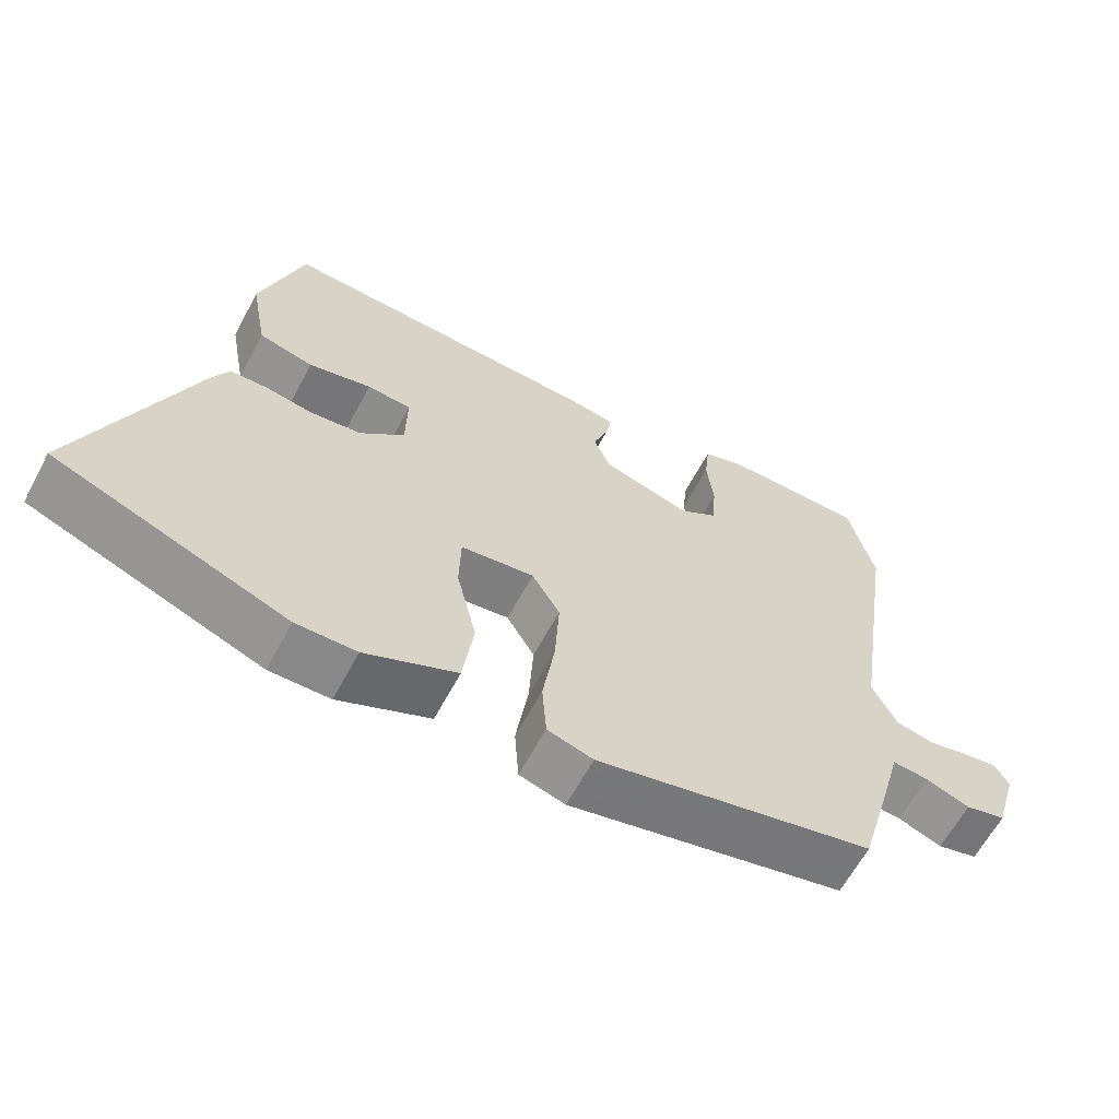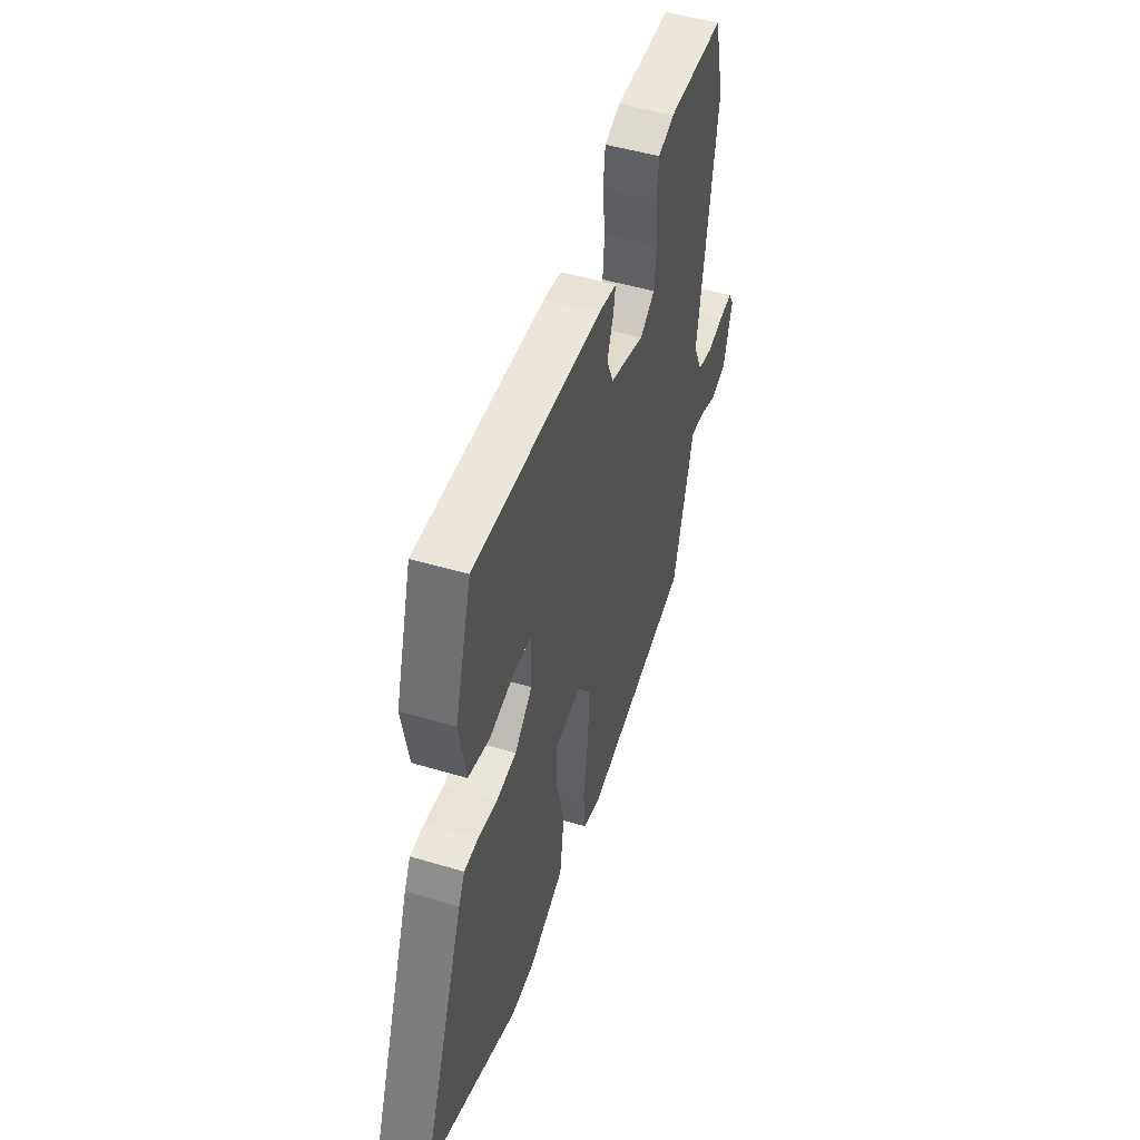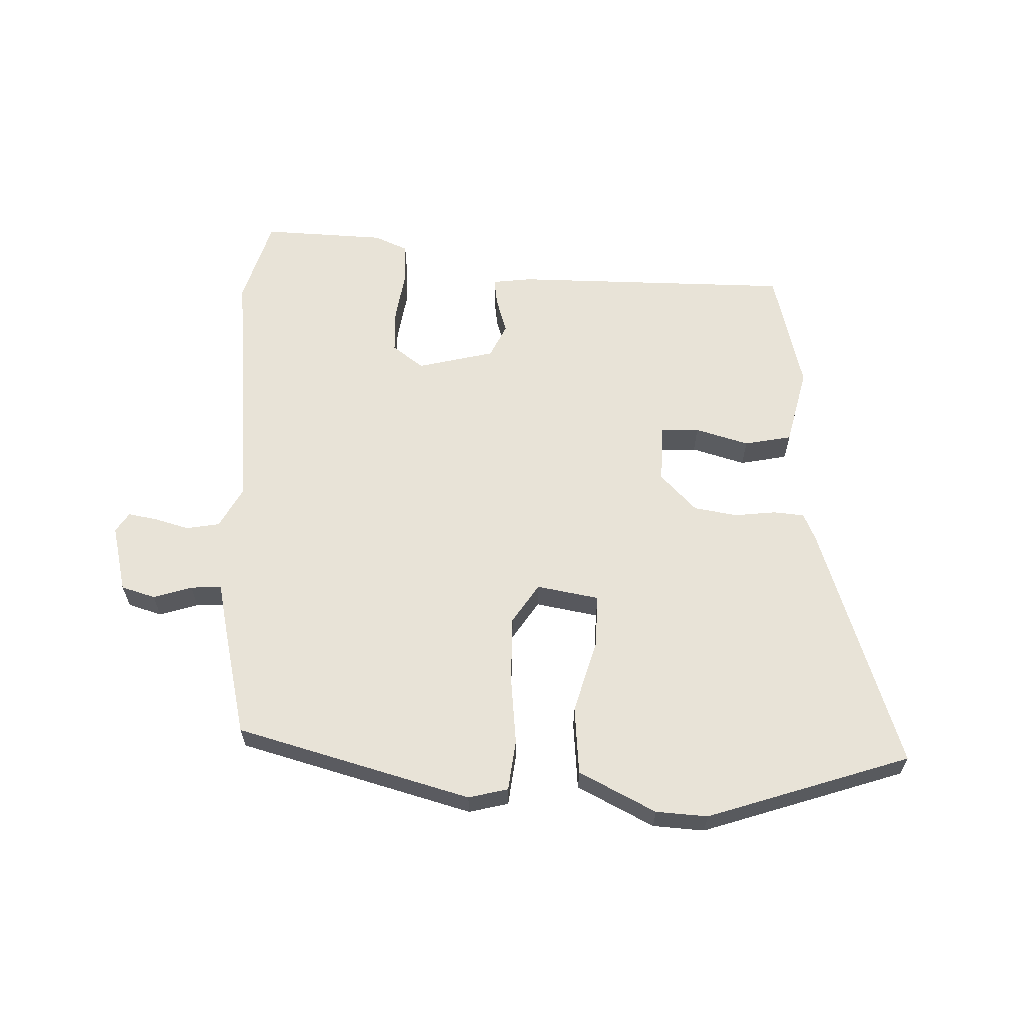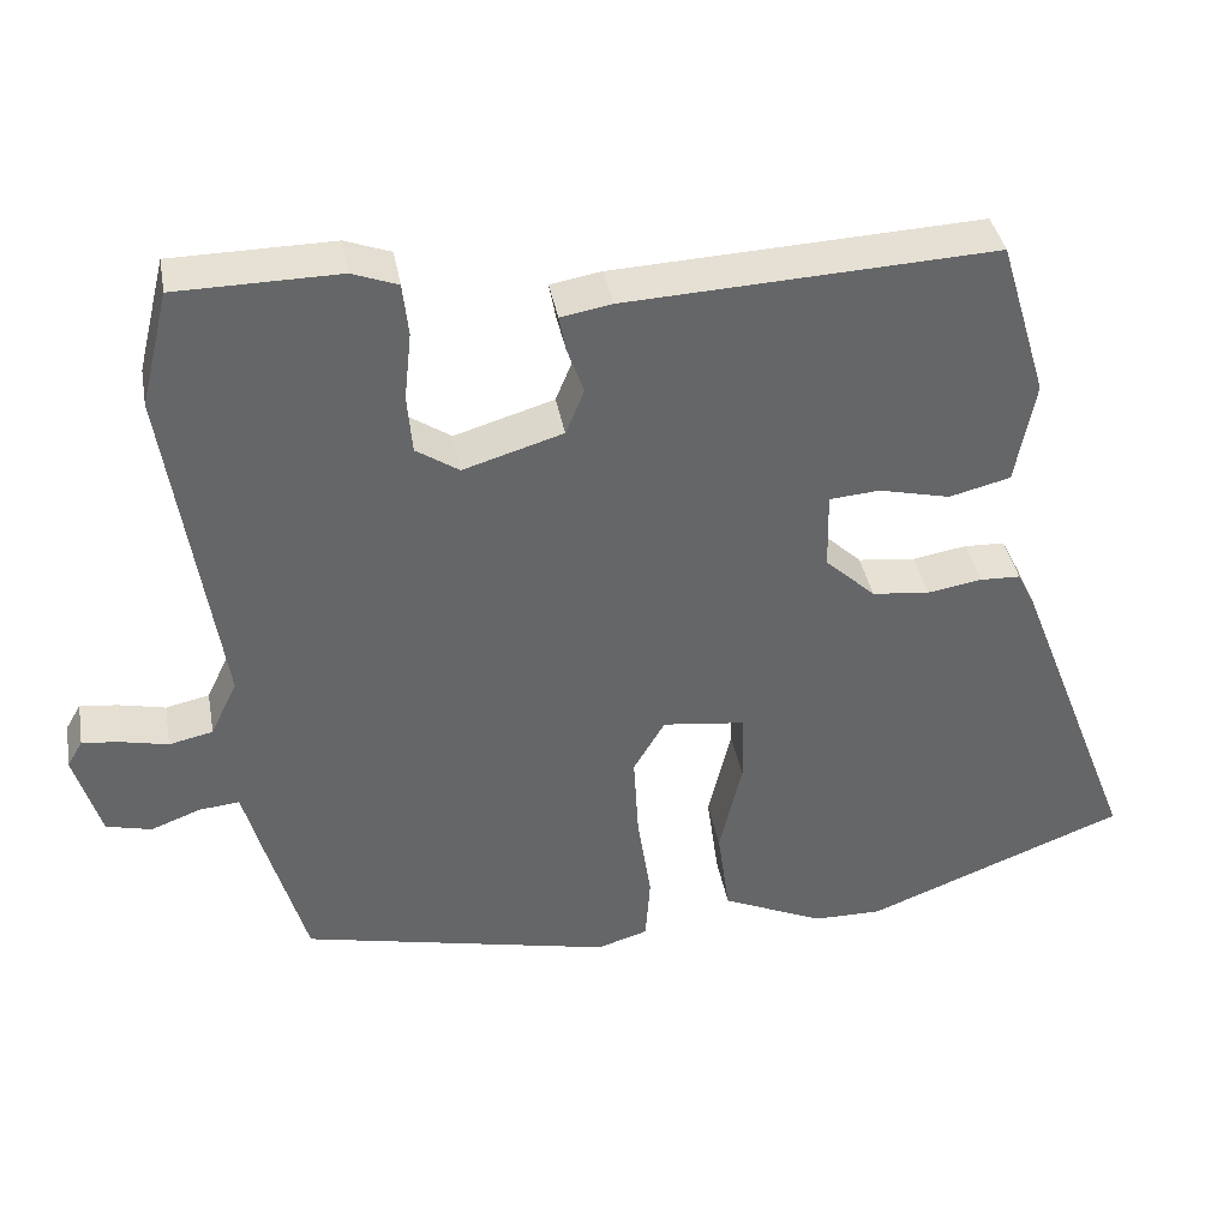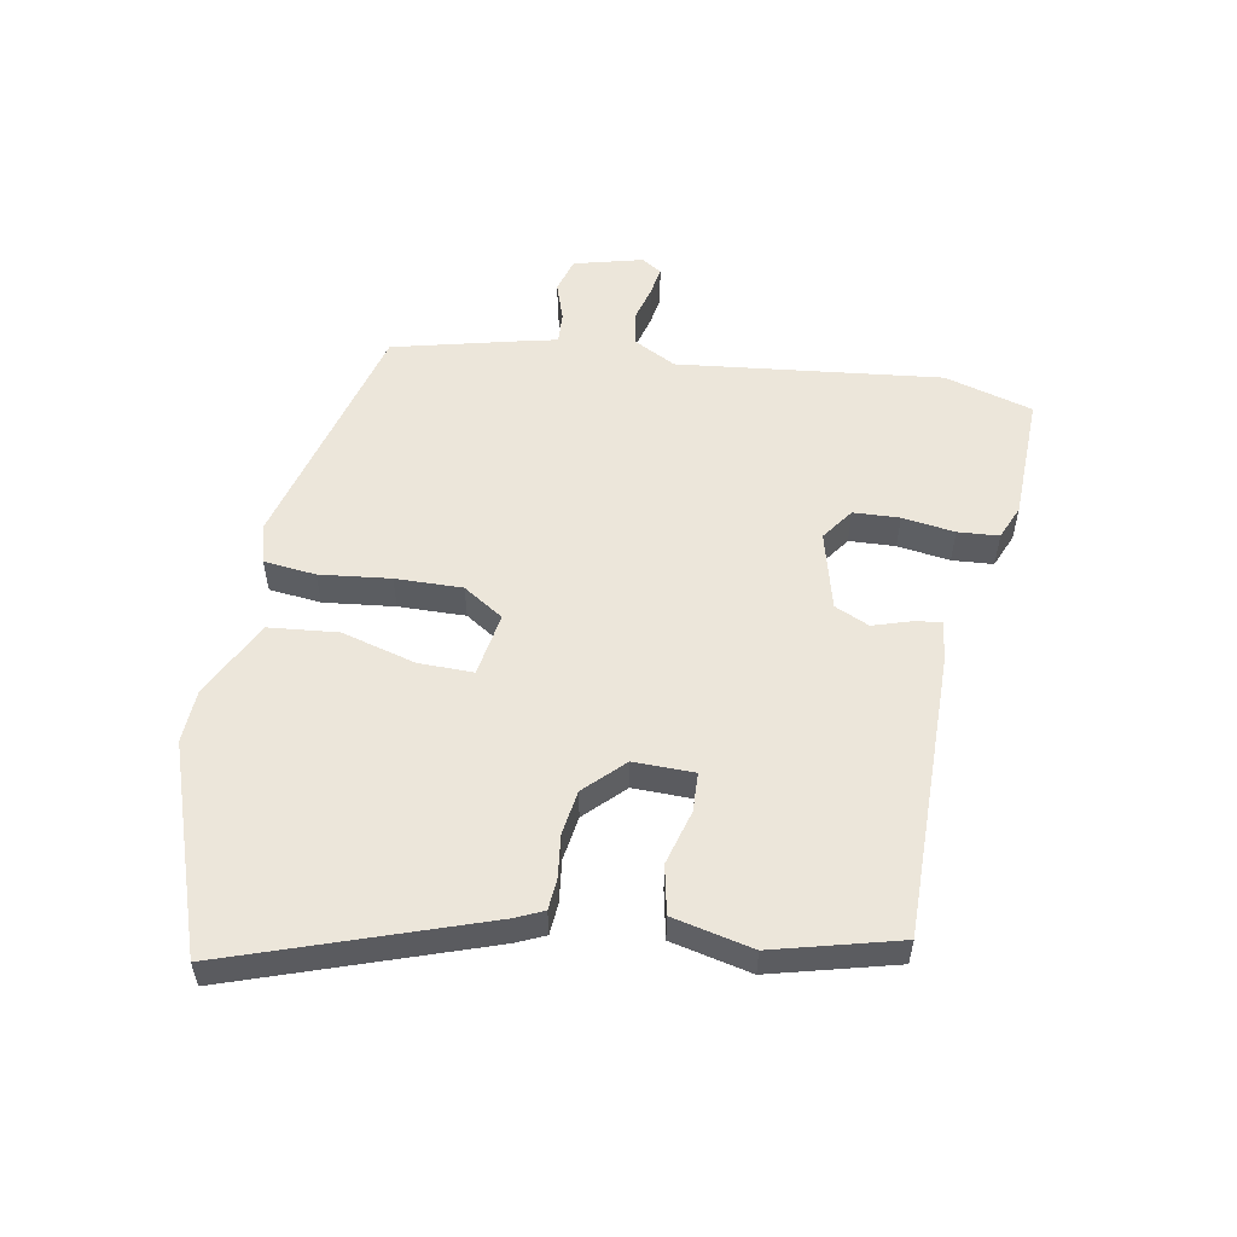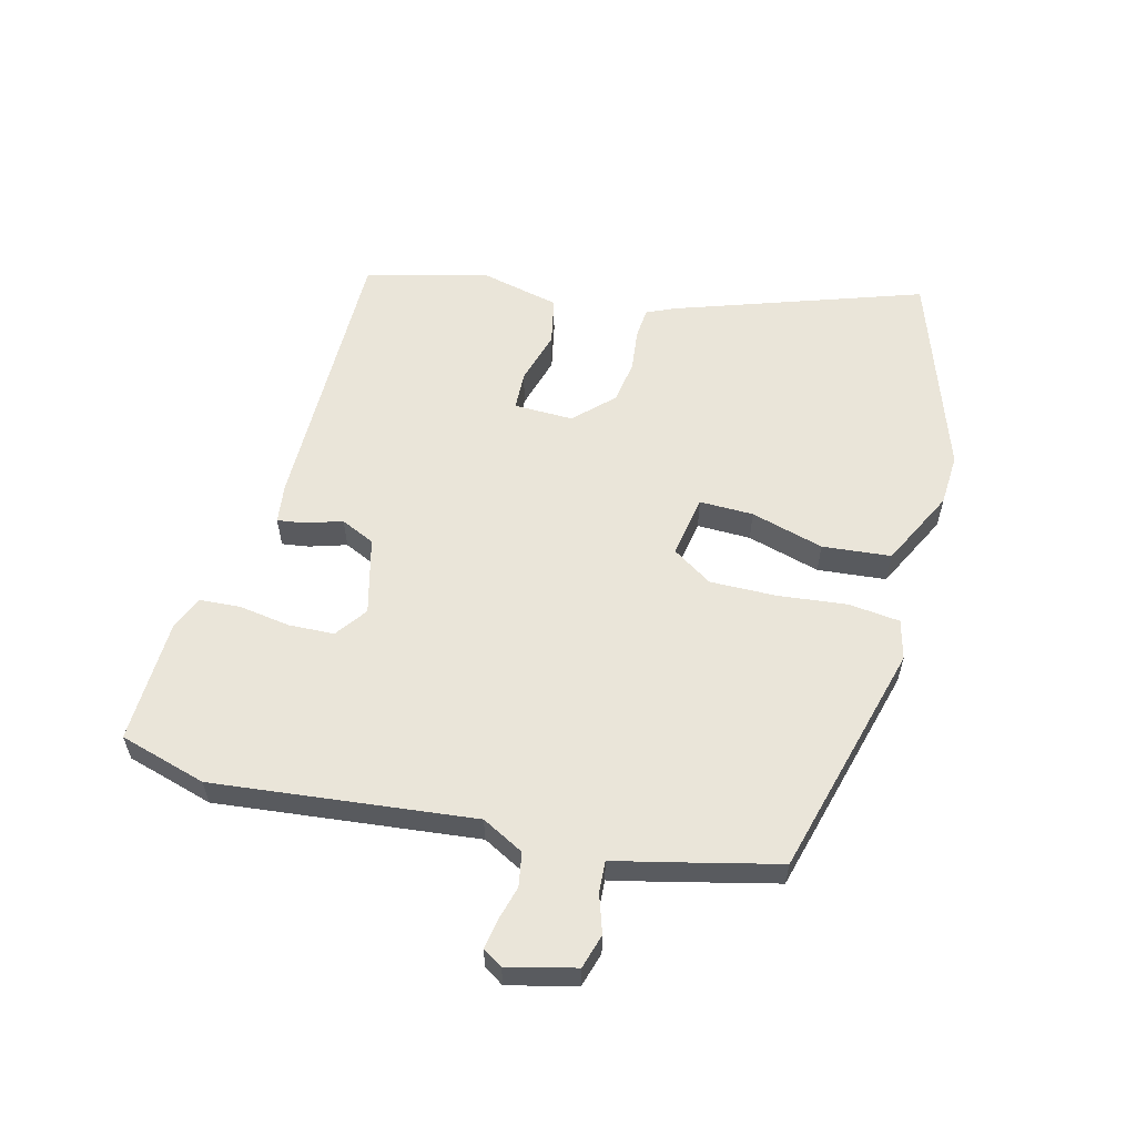
<metadata>
{"format":"obj","ext":"obj","renderer":"f3d","projection":"perspective","resolution":1024,"background":"white","views":[{"elev":-62.9,"azim":-28.1,"up":"+Z"},{"elev":49.1,"azim":-71.6,"up":"+Z"},{"elev":61.9,"azim":-175.4,"up":"+Y"},{"elev":38.8,"azim":169.7,"up":"+Z"},{"elev":54.5,"azim":-77.6,"up":"+Y"},{"elev":58.0,"azim":106.9,"up":"+Y"}]}
</metadata>
<code>
v 0.401 0.07 -0.463
v 0.017 0.07 -0.549
v -0.046 0.07 -0.53
v -0.052 0.07 -0.447
v -0.035 0.07 -0.335
v -0.029 0.07 -0.229
v -0.068 0.07 -0.163
v -0.17 0.07 -0.176
v -0.172 0.07 -0.263
v -0.144 0.07 -0.382
v -0.159 0.07 -0.492
v -0.286 0.07 -0.549
v -0.37 0.07 -0.55
v -0.692 0.07 -0.425
v -0.54 0.07 -0.032
v -0.518 0.07 0.012
v -0.468 0.07 0.014
v -0.401 0.07 0.003
v -0.33 0.07 0.011
v -0.268 0.07 0.069
v -0.266 0.07 0.165
v -0.328 0.07 0.17
v -0.416 0.07 0.149
v -0.492 0.07 0.168
v -0.516 0.07 0.296
v -0.457 0.07 0.492
v -0.003 0.07 0.471
v 0.06 0.07 0.46
v 0.052 0.07 0.417
v 0.031 0.07 0.358
v 0.054 0.07 0.302
v 0.177 0.07 0.265
v 0.23 0.07 0.3
v 0.236 0.07 0.373
v 0.227 0.07 0.457
v 0.234 0.07 0.522
v 0.29 0.07 0.543
v 0.49 0.07 0.541
v 0.525 0.07 0.399
v 0.462 0.07 -0.018
v 0.495 0.07 -0.087
v 0.549 0.07 -0.099
v 0.606 0.07 -0.086
v 0.653 0.07 -0.08
v 0.672 0.07 -0.113
v 0.64 0.07 -0.221
v 0.584 0.07 -0.235
v 0.523 0.07 -0.212
v 0.473 0.07 -0.207
v 0.454 0.07 -0.277
v 0.401 0 -0.463
v 0.017 0 -0.549
v -0.046 0 -0.53
v -0.052 0 -0.447
v -0.035 0 -0.335
v -0.029 0 -0.229
v -0.068 0 -0.163
v -0.17 0 -0.176
v -0.172 0 -0.263
v -0.144 0 -0.382
v -0.159 0 -0.492
v -0.286 0 -0.549
v -0.37 0 -0.55
v -0.692 0 -0.425
v -0.54 0 -0.032
v -0.518 0 0.012
v -0.468 0 0.014
v -0.401 0 0.003
v -0.33 0 0.011
v -0.268 0 0.069
v -0.266 0 0.165
v -0.328 0 0.17
v -0.416 0 0.149
v -0.492 0 0.168
v -0.516 0 0.296
v -0.457 0 0.492
v -0.003 0 0.471
v 0.06 0 0.46
v 0.052 0 0.417
v 0.031 0 0.358
v 0.054 0 0.302
v 0.177 0 0.265
v 0.23 0 0.3
v 0.236 0 0.373
v 0.227 0 0.457
v 0.234 0 0.522
v 0.29 0 0.543
v 0.49 0 0.541
v 0.525 0 0.399
v 0.462 0 -0.018
v 0.495 0 -0.087
v 0.549 0 -0.099
v 0.606 0 -0.086
v 0.653 0 -0.08
v 0.672 0 -0.113
v 0.64 0 -0.221
v 0.584 0 -0.235
v 0.523 0 -0.212
v 0.473 0 -0.207
v 0.454 0 -0.277
f 3 4 5
f 2 3 5
f 1 2 5
f 50 1 5
f 49 50 5
f 46 47 48
f 45 46 48
f 44 45 48
f 43 44 48
f 42 43 48
f 41 42 48 49
f 49 5 6
f 41 49 6
f 40 41 6
f 38 39 40
f 37 38 40
f 36 37 40
f 35 36 40
f 34 35 40
f 33 34 40
f 40 6 7
f 33 40 7
f 32 33 7
f 28 29 30
f 27 28 30
f 26 27 30
f 25 26 30
f 24 25 30
f 23 24 30
f 22 23 30
f 21 22 30 31
f 32 7 8
f 31 32 8
f 21 31 8
f 20 21 8
f 16 17 18
f 15 16 18
f 14 15 18
f 13 14 18
f 12 13 18
f 11 12 18
f 10 11 18
f 9 10 18
f 9 18 19
f 8 9 19 20
f 55 54 53
f 55 53 52
f 55 52 51
f 55 51 100
f 55 100 99
f 98 97 96
f 98 96 95
f 98 95 94
f 98 94 93
f 98 93 92
f 99 98 92 91
f 56 55 99
f 56 99 91
f 56 91 90
f 90 89 88
f 90 88 87
f 90 87 86
f 90 86 85
f 90 85 84
f 90 84 83
f 57 56 90
f 57 90 83
f 57 83 82
f 80 79 78
f 80 78 77
f 80 77 76
f 80 76 75
f 80 75 74
f 80 74 73
f 80 73 72
f 81 80 72 71
f 58 57 82
f 58 82 81
f 58 81 71
f 58 71 70
f 68 67 66
f 68 66 65
f 68 65 64
f 68 64 63
f 68 63 62
f 68 62 61
f 68 61 60
f 68 60 59
f 69 68 59
f 70 69 59 58
f 1 51 52 2
f 2 52 53 3
f 3 53 54 4
f 4 54 55 5
f 5 55 56 6
f 6 56 57 7
f 7 57 58 8
f 8 58 59 9
f 9 59 60 10
f 10 60 61 11
f 11 61 62 12
f 12 62 63 13
f 13 63 64 14
f 14 64 65 15
f 15 65 66 16
f 16 66 67 17
f 17 67 68 18
f 18 68 69 19
f 19 69 70 20
f 20 70 71 21
f 21 71 72 22
f 22 72 73 23
f 23 73 74 24
f 24 74 75 25
f 25 75 76 26
f 26 76 77 27
f 27 77 78 28
f 28 78 79 29
f 29 79 80 30
f 30 80 81 31
f 31 81 82 32
f 32 82 83 33
f 33 83 84 34
f 34 84 85 35
f 35 85 86 36
f 36 86 87 37
f 37 87 88 38
f 38 88 89 39
f 39 89 90 40
f 40 90 91 41
f 41 91 92 42
f 42 92 93 43
f 43 93 94 44
f 44 94 95 45
f 45 95 96 46
f 46 96 97 47
f 47 97 98 48
f 48 98 99 49
f 49 99 100 50
f 50 100 51 1

</code>
